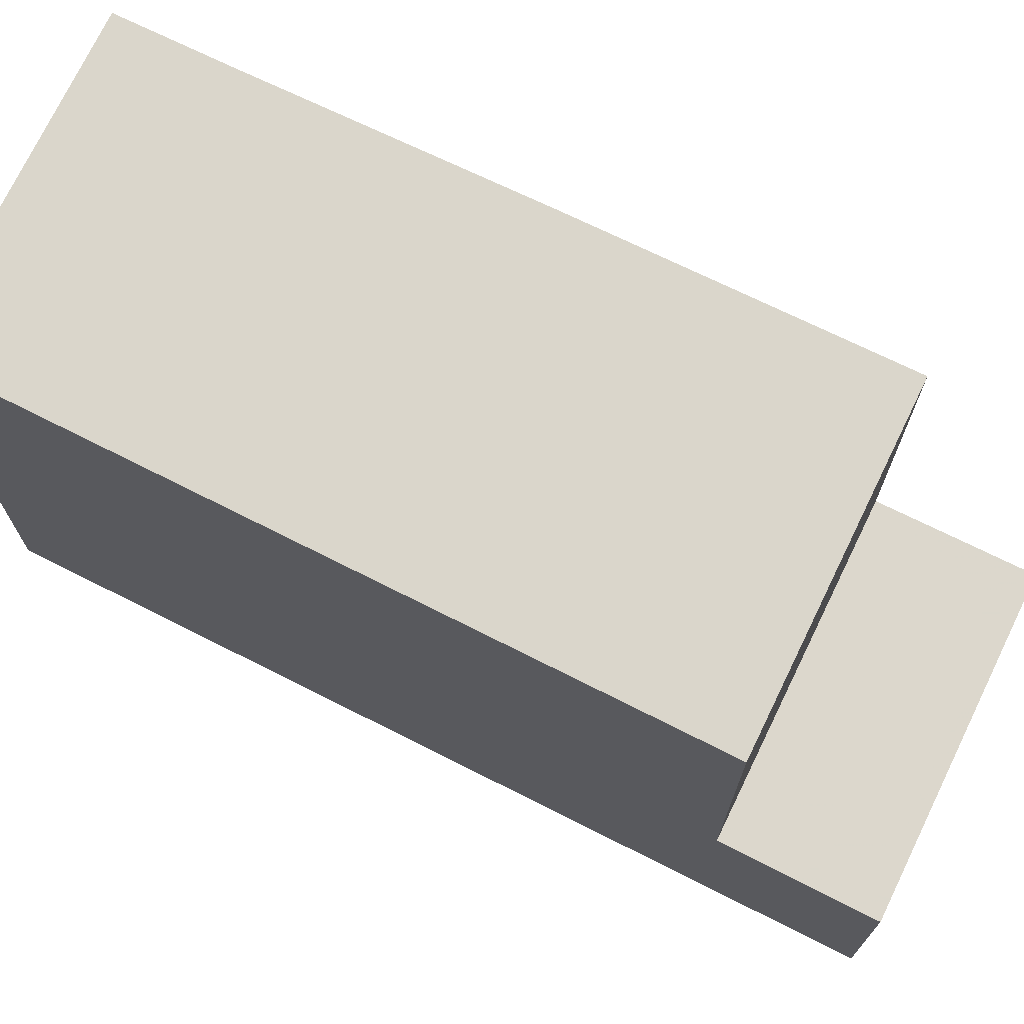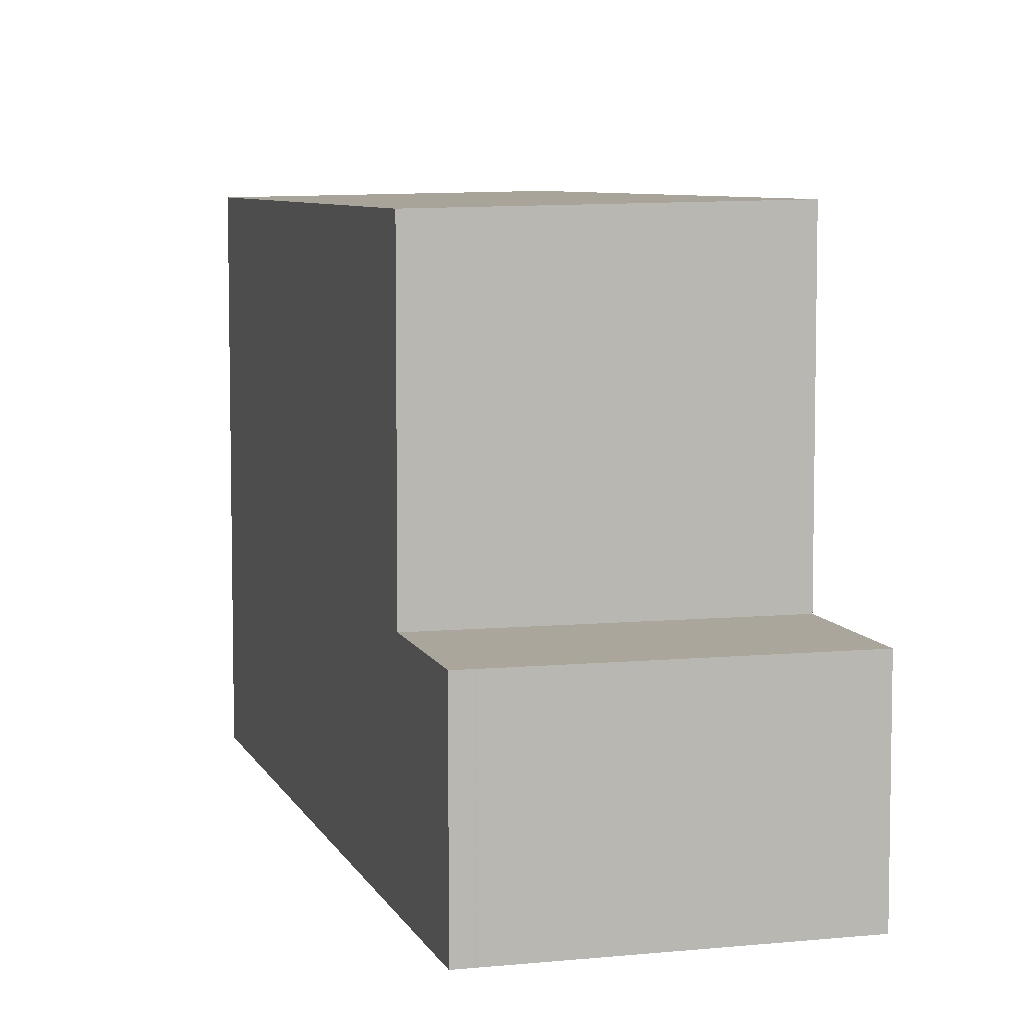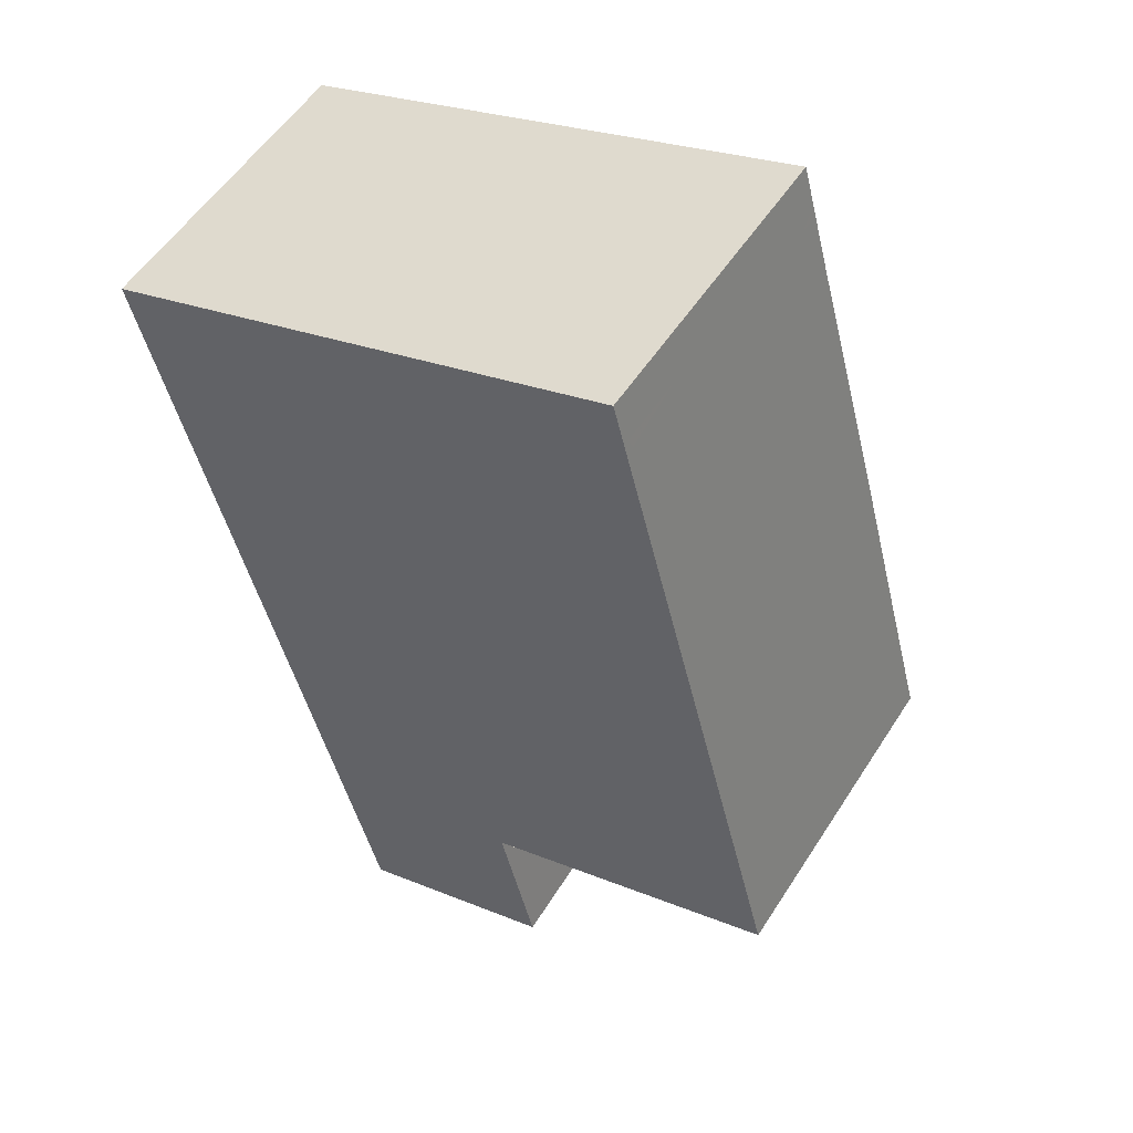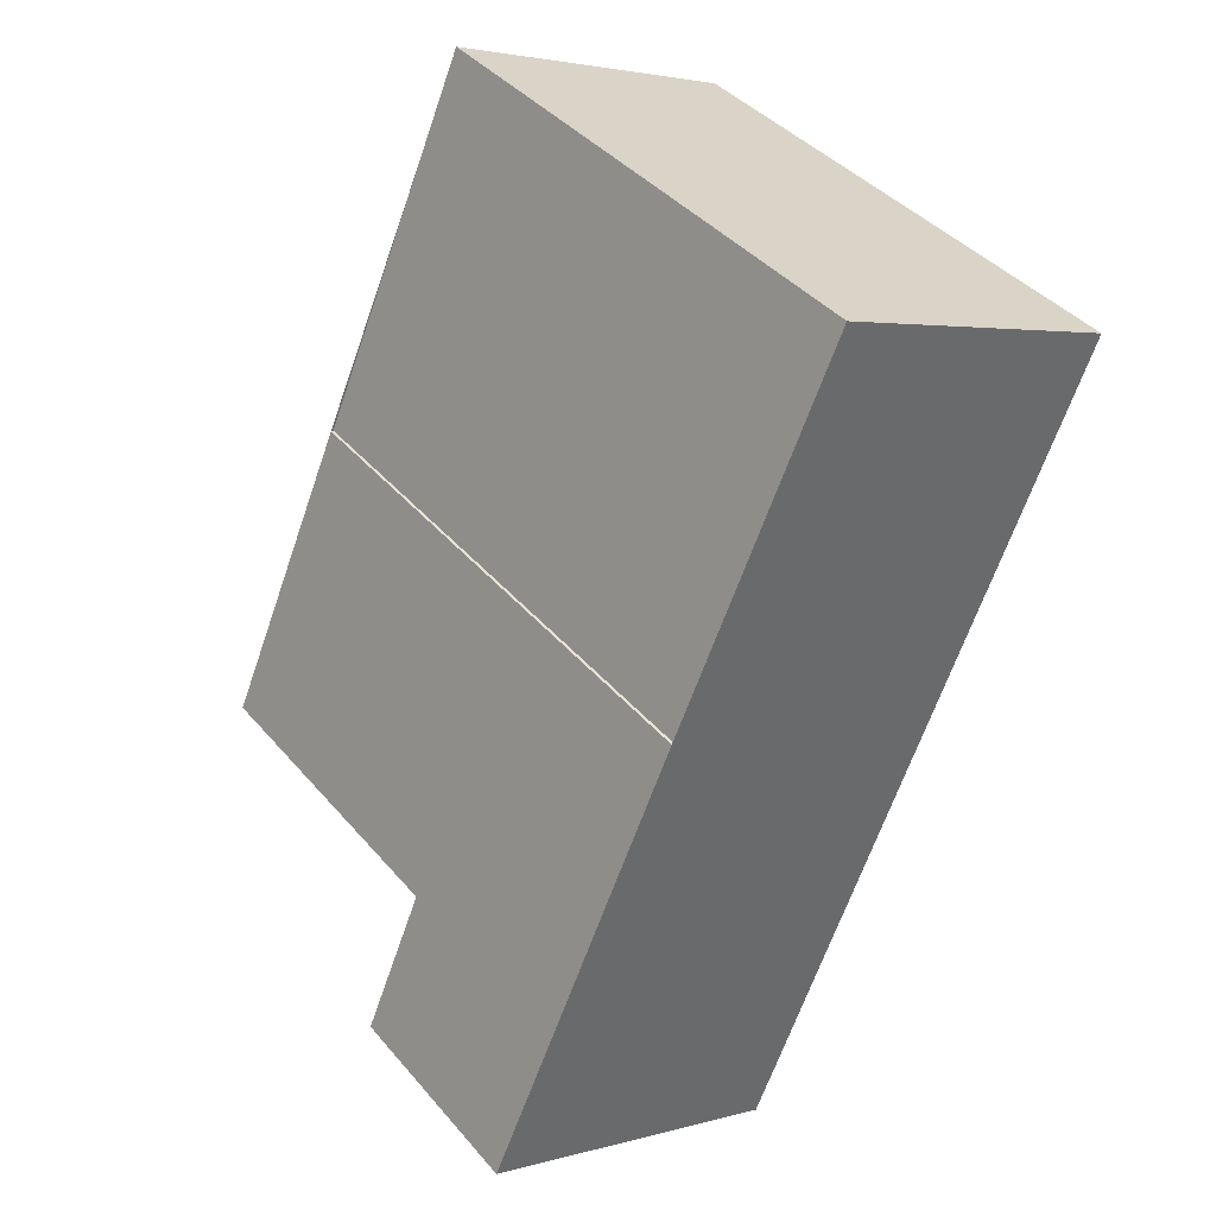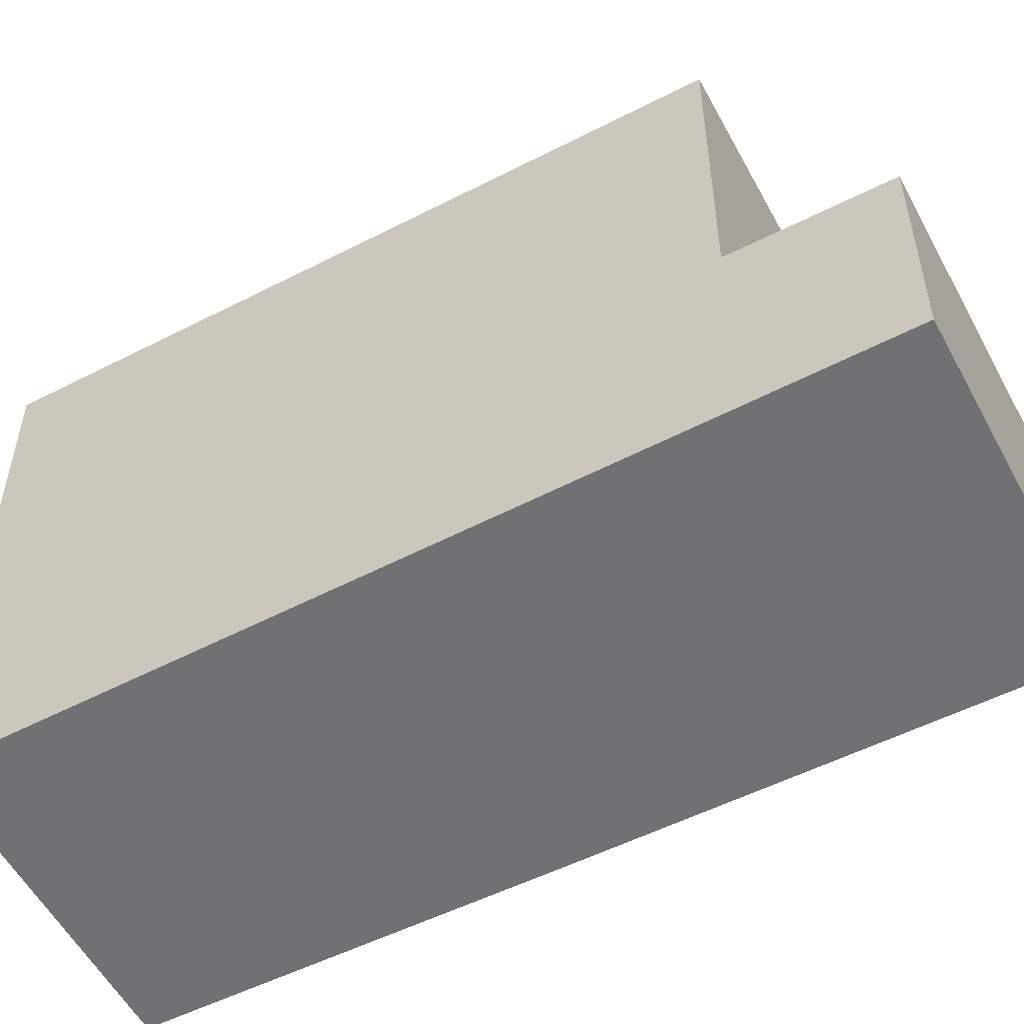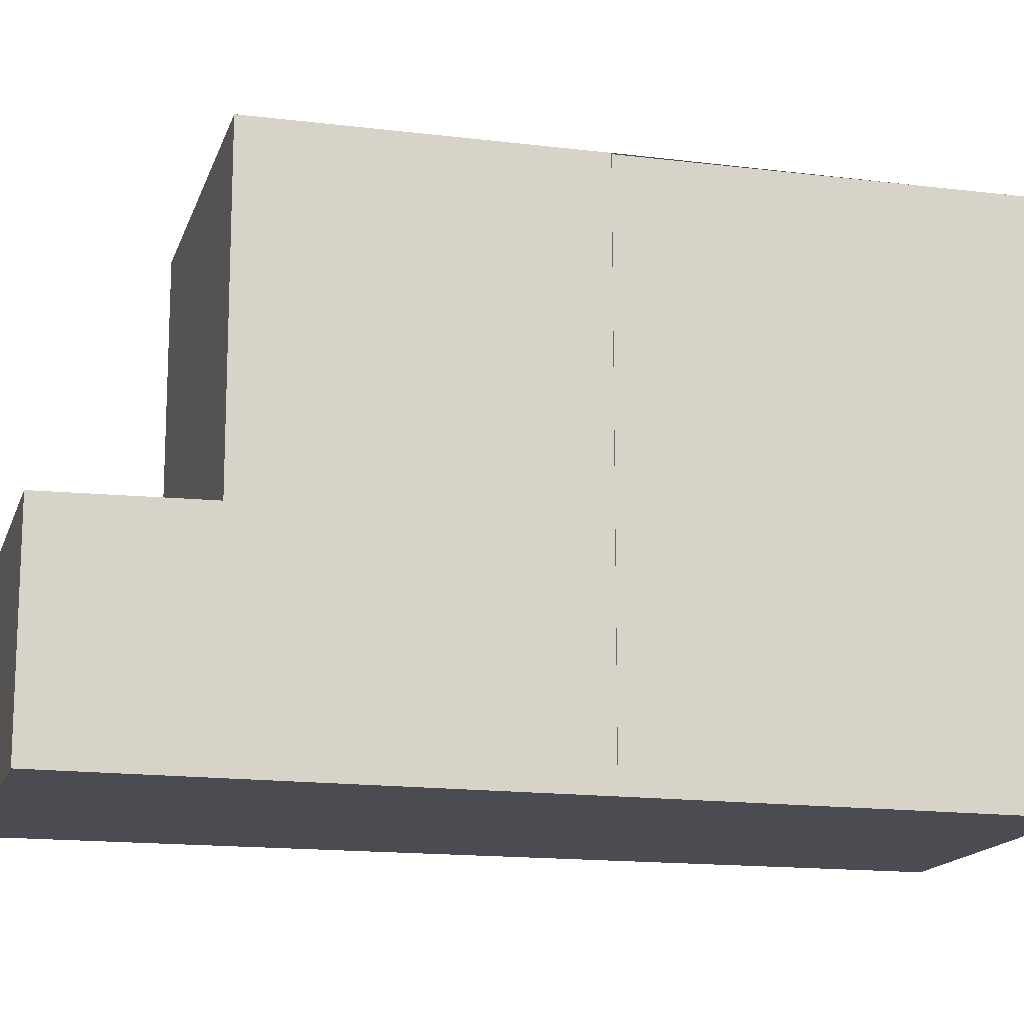
<metadata>
{"format":"obj","ext":"obj","renderer":"f3d","projection":"perspective","resolution":1024,"background":"white","views":[{"elev":72.9,"azim":-40.1,"up":"+Z"},{"elev":6.8,"azim":7.5,"up":"+Z"},{"elev":24.6,"azim":-55.8,"up":"+Y"},{"elev":40.5,"azim":143.8,"up":"+Y"},{"elev":-55.3,"azim":-38.2,"up":"+Z"},{"elev":-15.4,"azim":98.8,"up":"+Z"}]}
</metadata>
<code>
v 252.9 -2150 9.648
v 258.2 -2148 9.753
v 261.1 -2154 9.725
v 261.1 -2154 9.726
v 264.5 -2162 3.849
v 259 -2164 3.862
v 257.6 -2148 9.742
v 258 -2149 9.738
v 258.6 -2148 9.749
v 253.3 -2151 9.644
v 258.2 -2148 9.753
v 257.6 -2148 9.742
v 252.9 -2150 9.648
v 254.6 -2150 9.67
v 254.2 -2149 9.674
v 254.2 -2149 9.674
v 257.9 -2162 9.594
v 263.4 -2159 9.703
v 260.3 -2164 3.859
v 259.2 -2161 3.91
v 263.4 -2159 3.9
v 257.9 -2162 3.913
v 262.9 -2159 3.902
v 263.9 -2162 3.851
v 263.4 -2159 3.9
v 257.9 -2162 3.913
v 257.9 -2162 7.236
v 262.6 -2160 9.687
v 259.2 -2161 7.922
v 259.2 -2161 3.91
v 259.2 -2161 9.62
v 258.6 -2148 9.749
v 258.2 -2148 9.753
v 258.2 -2148 9.753
v 263.4 -2159 9.702
v 263.4 -2159 3.9
v 264.5 -2162 3.849
v 263.4 -2159 3.9
v 259.4 -2164 3.862
v 258.3 -2161 3.913
v 258.3 -2161 3.913
v 258.3 -2161 7.406
v 253.1 -2150 9.651
v 253.4 -2151 9.647
v 253 -2150 9.651
v 258.3 -2161 9.6
v 262.6 -2160 9.687
v 259.2 -2161 9.62
v 263.4 -2159 9.702
v 258.3 -2161 9.6
v 257.9 -2162 9.594
v 263.4 -2159 9.703
v 262.9 -2159 9.692
v 258.2 -2149 9.742
v 257.9 -2148 9.746
v 257.8 -2148 9.746
v 262.9 -2159 9.692
v 262.9 -2159 3.902
v 260.2 -2163 3.864
v 259.3 -2164 3.866
v 263.9 -2162 3.855
v 264.5 -2161 3.853
v 264.4 -2162 3.853
v 258.9 -2164 3.867
v 261.8 -2163 3.856
v 261.7 -2163 3.86
v 260.6 -2160 9.648
v 255.8 -2150 9.695
v 255.4 -2149 9.698
v 255.5 -2149 9.698
v 260.6 -2160 3.907
v 260.6 -2160 8.658
v 260.6 -2160 9.648
v 260.6 -2160 3.907
v 258.1 -2148 9.743
v 257.9 -2148 9.738
v 255.7 -2149 9.695
v 258.5 -2148 9.75
v 254.5 -2150 9.671
v 253.4 -2151 9.648
v 253.2 -2151 9.645
v 258.5 -2148 9.75
v 258.6 -2150 9.738
v 258.4 -2150 9.733
v 256.3 -2151 9.69
v 255 -2151 9.665
v 259 -2149 9.745
v 253.9 -2152 9.643
v 253.7 -2152 9.639
v 259 -2149 9.745
v 258.2 -2162 9.599
v 259.3 -2164 3.862
v 259.2 -2164 3.866
v 253 -2150 9.65
v 253.3 -2151 9.647
v 253 -2150 9.65
v 253.4 -2151 9.646
v 253.8 -2152 9.642
v 258.2 -2162 3.913
v 258.2 -2162 3.913
v 258.2 -2162 7.377
v 258.2 -2162 9.599
v 253 -2150 9.65
v 252.9 -2150 9.648
v 252.9 -2150 0
v 253 -2150 0
v 258.2 -2148 9.753
v 258.2 -2148 9.753
v 258.2 -2148 0
v 258.2 -2148 0
v 261.1 -2154 9.726
v 261.1 -2154 9.725
v 261.1 -2154 0
v 261.1 -2154 0
v 263.4 -2159 9.703
v 261.1 -2154 9.726
v 261.1 -2154 0
v 263.4 -2159 0
v 264.5 -2162 3.849
v 264.5 -2162 3.849
v 264.5 -2162 0
v 264.5 -2162 0
v 258.9 -2164 3.867
v 259 -2164 3.862
v 259 -2164 0
v 258.9 -2164 0
v 257.8 -2148 9.746
v 257.6 -2148 9.742
v 257.6 -2148 0
v 257.8 -2148 0
v 259 -2149 9.745
v 258.6 -2148 9.749
v 258.6 -2148 0
v 259 -2149 0
v 253.2 -2151 9.645
v 253.3 -2151 9.644
v 253.3 -2151 0
v 253.2 -2151 0
v 258.5 -2148 9.75
v 258.2 -2148 9.753
v 258.2 -2148 0
v 258.5 -2148 0
v 252.9 -2150 9.648
v 252.9 -2150 9.648
v 252.9 -2150 1.776e-15
v 252.9 -2150 0
v 255.4 -2149 9.698
v 254.2 -2149 9.674
v 254.2 -2149 0
v 255.4 -2149 0
v 259.4 -2164 3.862
v 260.3 -2164 3.859
v 260.3 -2164 4.441e-16
v 259.4 -2164 -4.441e-16
v 264.5 -2161 3.853
v 263.4 -2159 3.9
v 263.4 -2159 0
v 264.5 -2161 -4.441e-16
v 261.8 -2163 3.856
v 263.9 -2162 3.851
v 263.9 -2162 0
v 261.8 -2163 0
v 258.2 -2148 9.753
v 258.2 -2148 9.753
v 258.2 -2148 0
v 258.2 -2148 0
v 263.9 -2162 3.851
v 264.5 -2162 3.849
v 264.5 -2162 0
v 263.9 -2162 0
v 259.3 -2164 3.862
v 259.4 -2164 3.862
v 259.4 -2164 -4.441e-16
v 259.3 -2164 4.441e-16
v 254.2 -2149 9.674
v 253 -2150 9.651
v 253 -2150 0
v 254.2 -2149 0
v 253.7 -2152 9.639
v 257.9 -2162 9.594
v 257.9 -2162 0
v 253.7 -2152 0
v 258.2 -2148 9.753
v 257.8 -2148 9.746
v 257.8 -2148 0
v 258.2 -2148 0
v 264.5 -2162 3.849
v 264.5 -2161 3.853
v 264.5 -2161 -4.441e-16
v 264.5 -2162 0
v 257.9 -2162 3.913
v 258.9 -2164 3.867
v 258.9 -2164 0
v 257.9 -2162 0
v 260.3 -2164 3.859
v 261.8 -2163 3.856
v 261.8 -2163 0
v 260.3 -2164 4.441e-16
v 257.6 -2148 9.742
v 255.4 -2149 9.698
v 255.4 -2149 0
v 257.6 -2148 0
v 252.9 -2150 9.648
v 253.2 -2151 9.645
v 253.2 -2151 0
v 252.9 -2150 1.776e-15
v 258.6 -2148 9.749
v 258.5 -2148 9.75
v 258.5 -2148 0
v 258.6 -2148 0
v 253.3 -2151 9.644
v 253.7 -2152 9.639
v 253.7 -2152 0
v 253.3 -2151 0
v 261.1 -2154 9.725
v 259 -2149 9.745
v 259 -2149 0
v 261.1 -2154 0
v 259 -2164 3.862
v 259.3 -2164 3.862
v 259.3 -2164 4.441e-16
v 259 -2164 0
v 253 -2150 9.651
v 253 -2150 9.65
v 253 -2150 0
v 253 -2150 0
v 252.9 -2150 0
v 258.2 -2148 0
v 261.1 -2154 0
v 261.1 -2154 0
v 264.5 -2162 0
v 259 -2164 0
f 86 14 68 85
f 60 40 20 59
f 42 29 30 41
f 83 54 32 87
f 56 33 34 55
f 70 15 16 69
f 75 55 34 78
f 79 15 70 77
f 95 81 13 94
f 94 13 1 96
f 71 23 61 66
f 63 36 21 62
f 46 31 29 42
f 98 89 10 97
f 35 18 25 38
f 73 28 72
f 87 32 9 90
f 33 2 11 34
f 78 34 11 82
f 61 23 36 63
f 72 28 57 58 74
f 99 40 60 93
f 101 42 41 100
f 80 43 15 79
f 45 16 15 43
f 102 46 42 101
f 88 44 14 86
f 84 8 54 83
f 55 12 7 56
f 76 12 55 75
f 57 35 38 58
f 59 19 39 60
f 66 61 24 65
f 62 5 37 63
f 63 37 24 61
f 93 60 39 92
f 65 19 59 66
f 85 68 8 84
f 69 7 12 70
f 77 70 12 76
f 66 59 20 71
f 72 29 31 73
f 74 30 29 72
f 75 54 8 76
f 76 8 68 77
f 78 32 54 75
f 77 68 14 79
f 97 10 81 95
f 82 9 32 78
f 79 14 44 80
f 83 53 47 84
f 84 47 67 85
f 85 67 48 86
f 87 49 53 83
f 91 51 89 98
f 90 3 4 52 49 87
f 86 48 50 88
f 92 6 64 93
f 94 43 80 95
f 96 45 43 94
f 95 80 44 97
f 98 88 50 91
f 97 44 88 98
f 93 64 22 99
f 100 26 27 101
f 101 27 17 102
f 104 105 106 103
f 108 109 110 107
f 112 113 114 111
f 116 117 118 115
f 120 121 122 119
f 124 125 126 123
f 128 129 130 127
f 132 133 134 131
f 136 137 138 135
f 140 141 142 139
f 144 145 146 143
f 148 149 150 147
f 152 153 154 151
f 156 157 158 155
f 160 161 162 159
f 164 165 166 163
f 168 169 170 167
f 172 173 174 171
f 176 177 178 175
f 180 181 182 179
f 184 185 186 183
f 188 189 190 187
f 192 193 194 191
f 196 197 198 195
f 200 201 202 199
f 204 205 206 203
f 208 209 210 207
f 212 213 214 211
f 216 217 218 215
f 220 221 222 219
f 224 225 226 223
f 228 229 230 231 232 227

</code>
